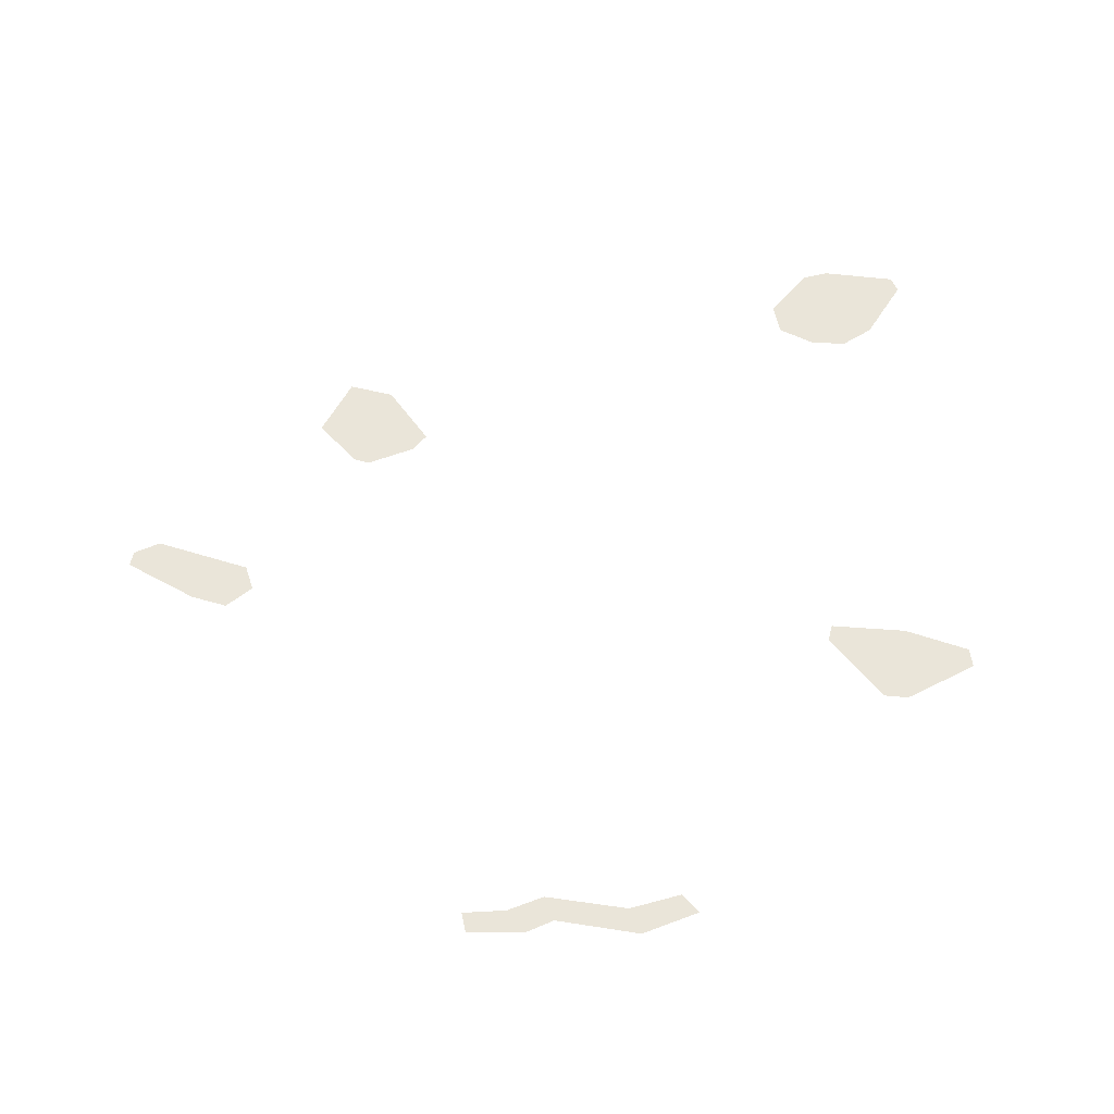
<metadata>
{"format":"obj","ext":"obj","renderer":"f3d","projection":"perspective","resolution":1024,"background":"white","views":[{"elev":57.9,"azim":-80.6,"up":"+Z"}]}
</metadata>
<code>
o WorldMap Shadowmoon Valley, Npc 18695: Ambassador Jerrikar
v 0.2845 0.5247 0
v 0.2744 0.5208 0
v 0.2894 0.5026 0
v 0.2791 0.4913 0
v 0.2999 0.4849 0
v 0.288 0.4778 0
v 0.3006 0.4415 0
v 0.2881 0.4331 0
v 0.3125 0.4161 0
v 0.3043 0.406 0
v 0.4672 0.6807 0
v 0.4438 0.7056 0
v 0.4413 0.686 0
v 0.4547 0.6743 0
v 0.4748 0.732 0
v 0.4584 0.7451 0
v 0.4666 0.7445 0
v 0.5965 0.6253 0
v 0.5483 0.6368 0
v 0.5473 0.6283 0
v 0.5606 0.6055 0
v 0.5705 0.5994 0
v 0.5668 0.6601 0
v 0.5984 0.6491 0
v 0.4736 0.3573 0
v 0.4444 0.3245 0
v 0.4863 0.3167 0
v 0.4452 0.3117 0
v 0.4703 0.2785 0
v 0.4802 0.2817 0
v 0.4828 0.3566 0
v 0.6957 0.4129 0
v 0.6807 0.4069 0
v 0.6744 0.3866 0
v 0.7226 0.397 0
v 0.6769 0.3685 0
v 0.7281 0.3847 0
v 0.6893 0.3547 0
v 0.7225 0.3409 0
v 0.7299 0.3455 0
g Route 1
f 1 2 3
f 2 4 3
f 3 4 5
f 5 4 6
f 5 6 7
f 6 8 7
f 7 8 9
f 8 10 9
g Route 2
f 11 12 13
f 11 13 14
f 12 11 15
f 15 16 12
f 17 16 15
g Route 3
f 18 19 20
f 20 21 18
f 18 21 22
f 23 19 18
f 23 18 24
g Route 4
f 25 26 27
f 27 26 28
f 29 27 28
f 30 27 29
f 31 25 27
g Route 5
f 32 33 34
f 35 32 34
f 34 36 35
f 35 36 37
f 37 36 38
f 38 39 37
f 37 39 40

</code>
